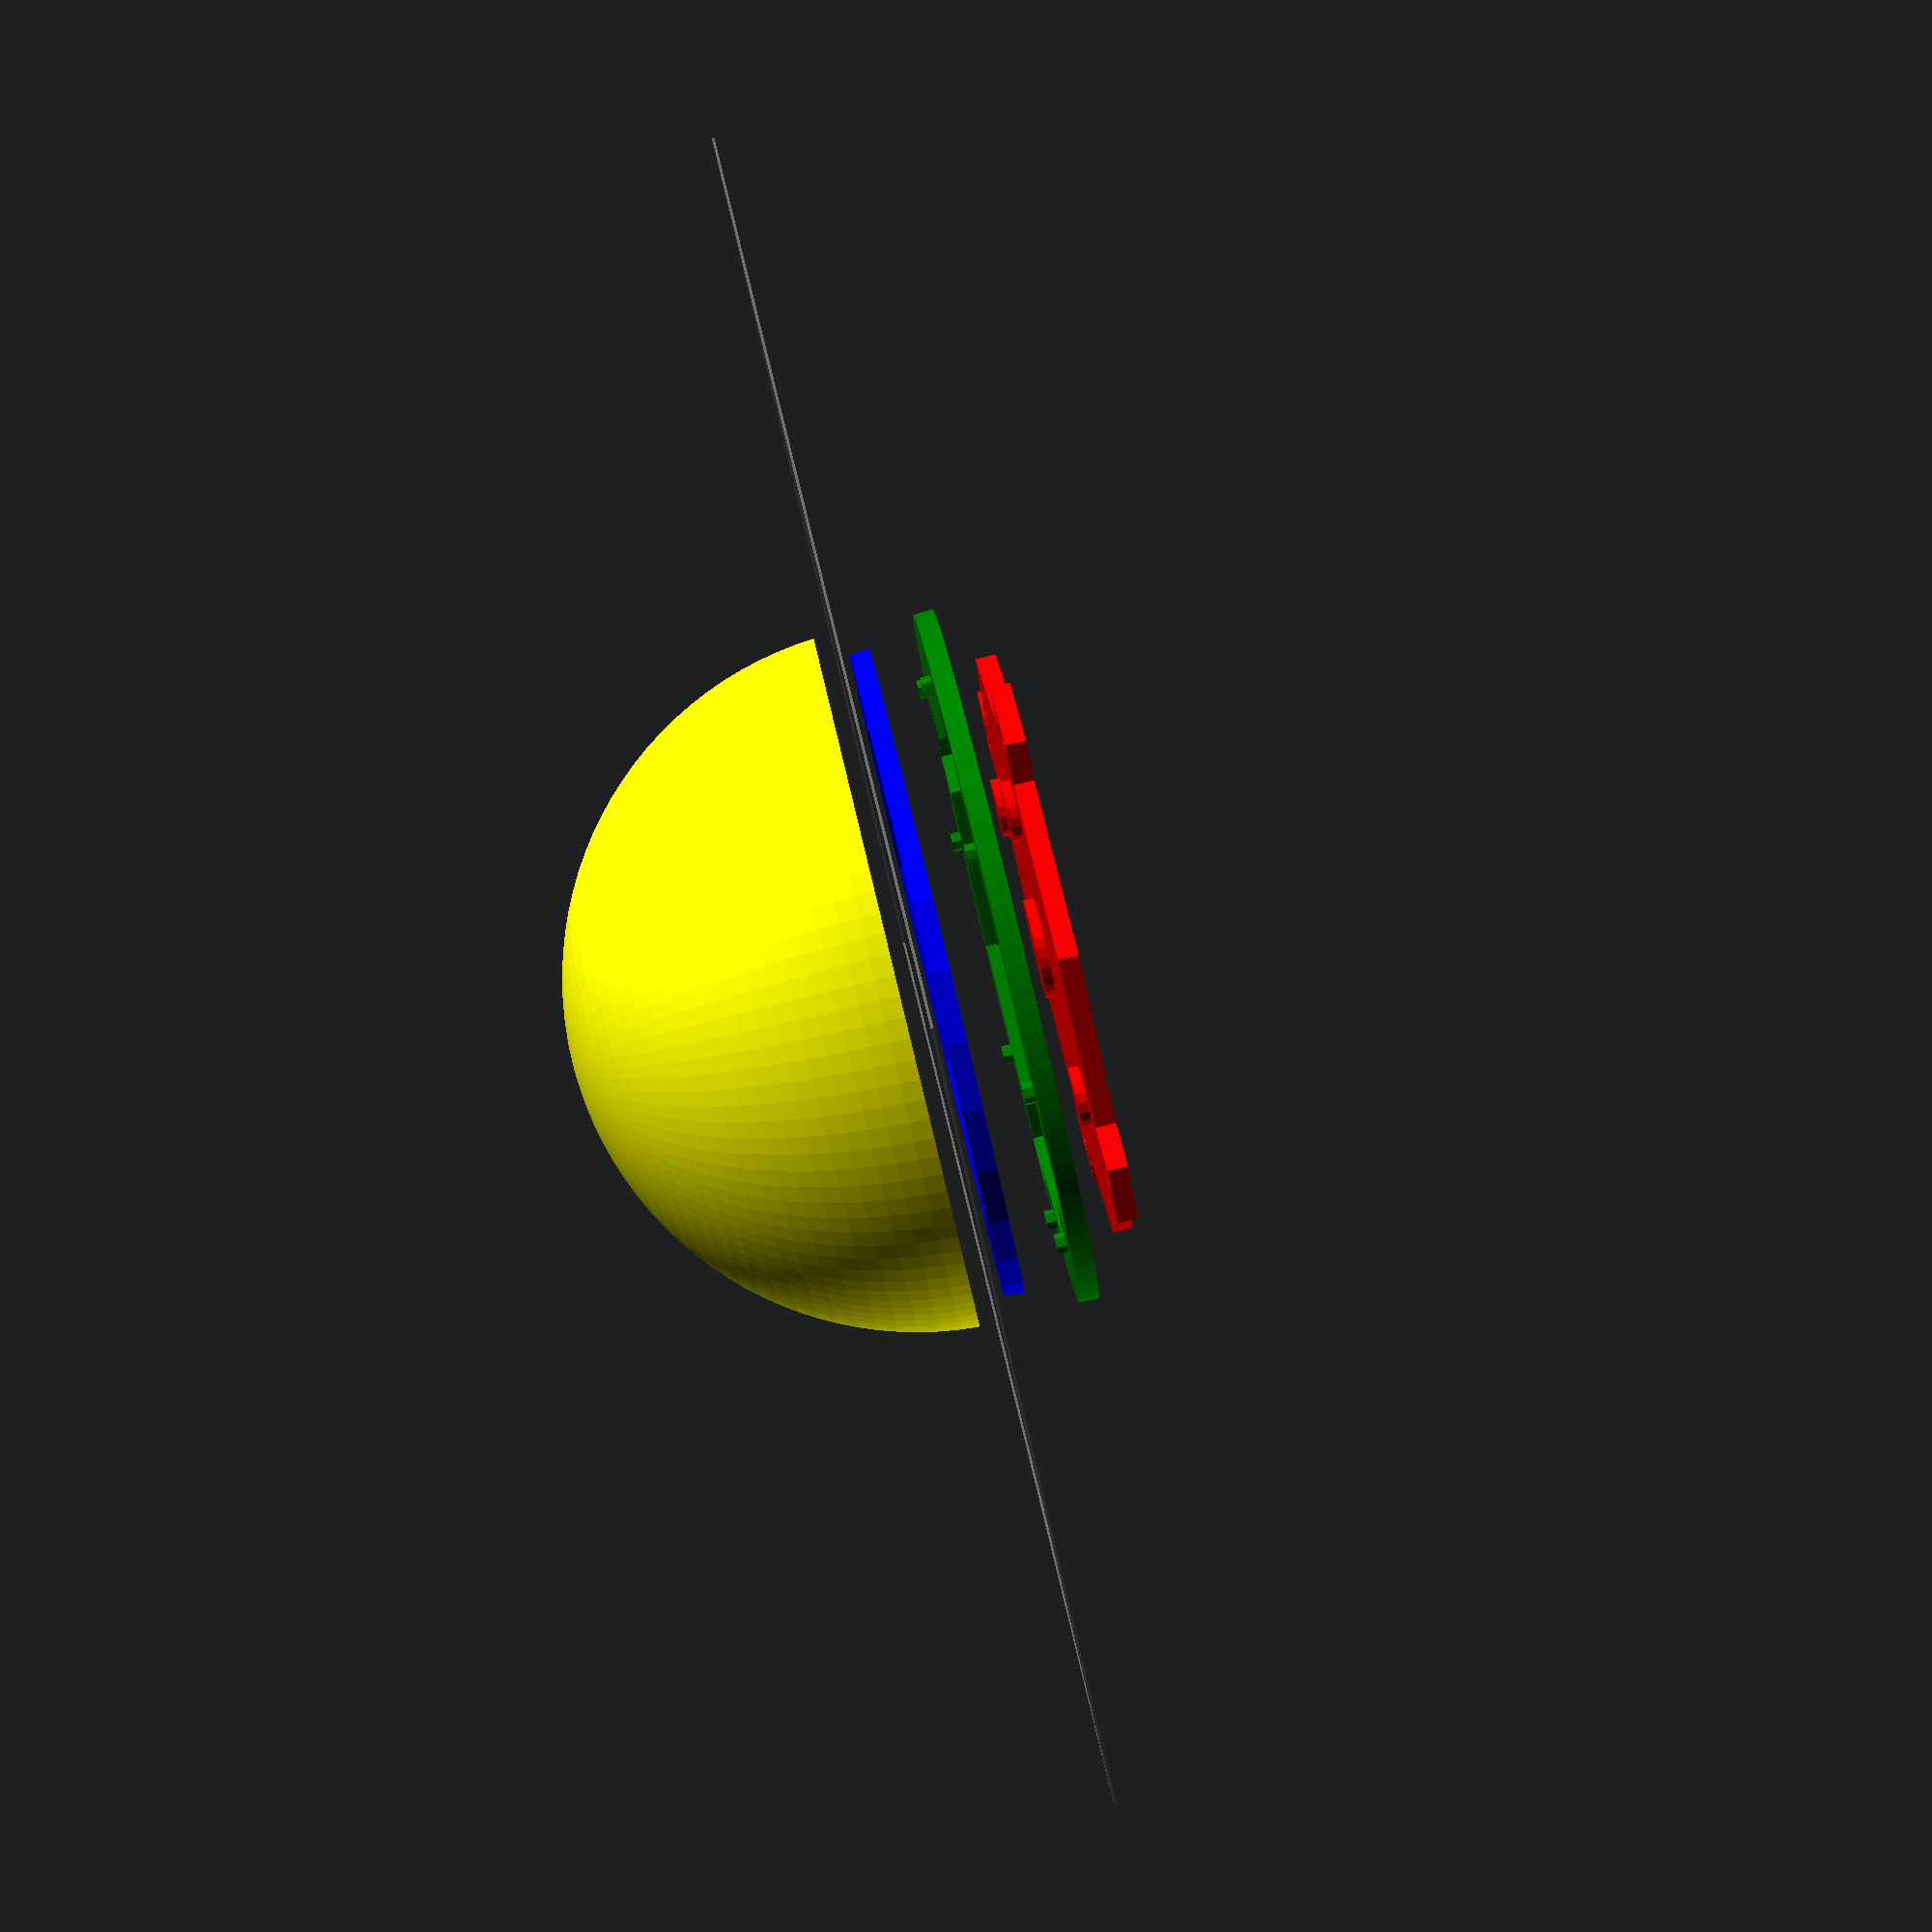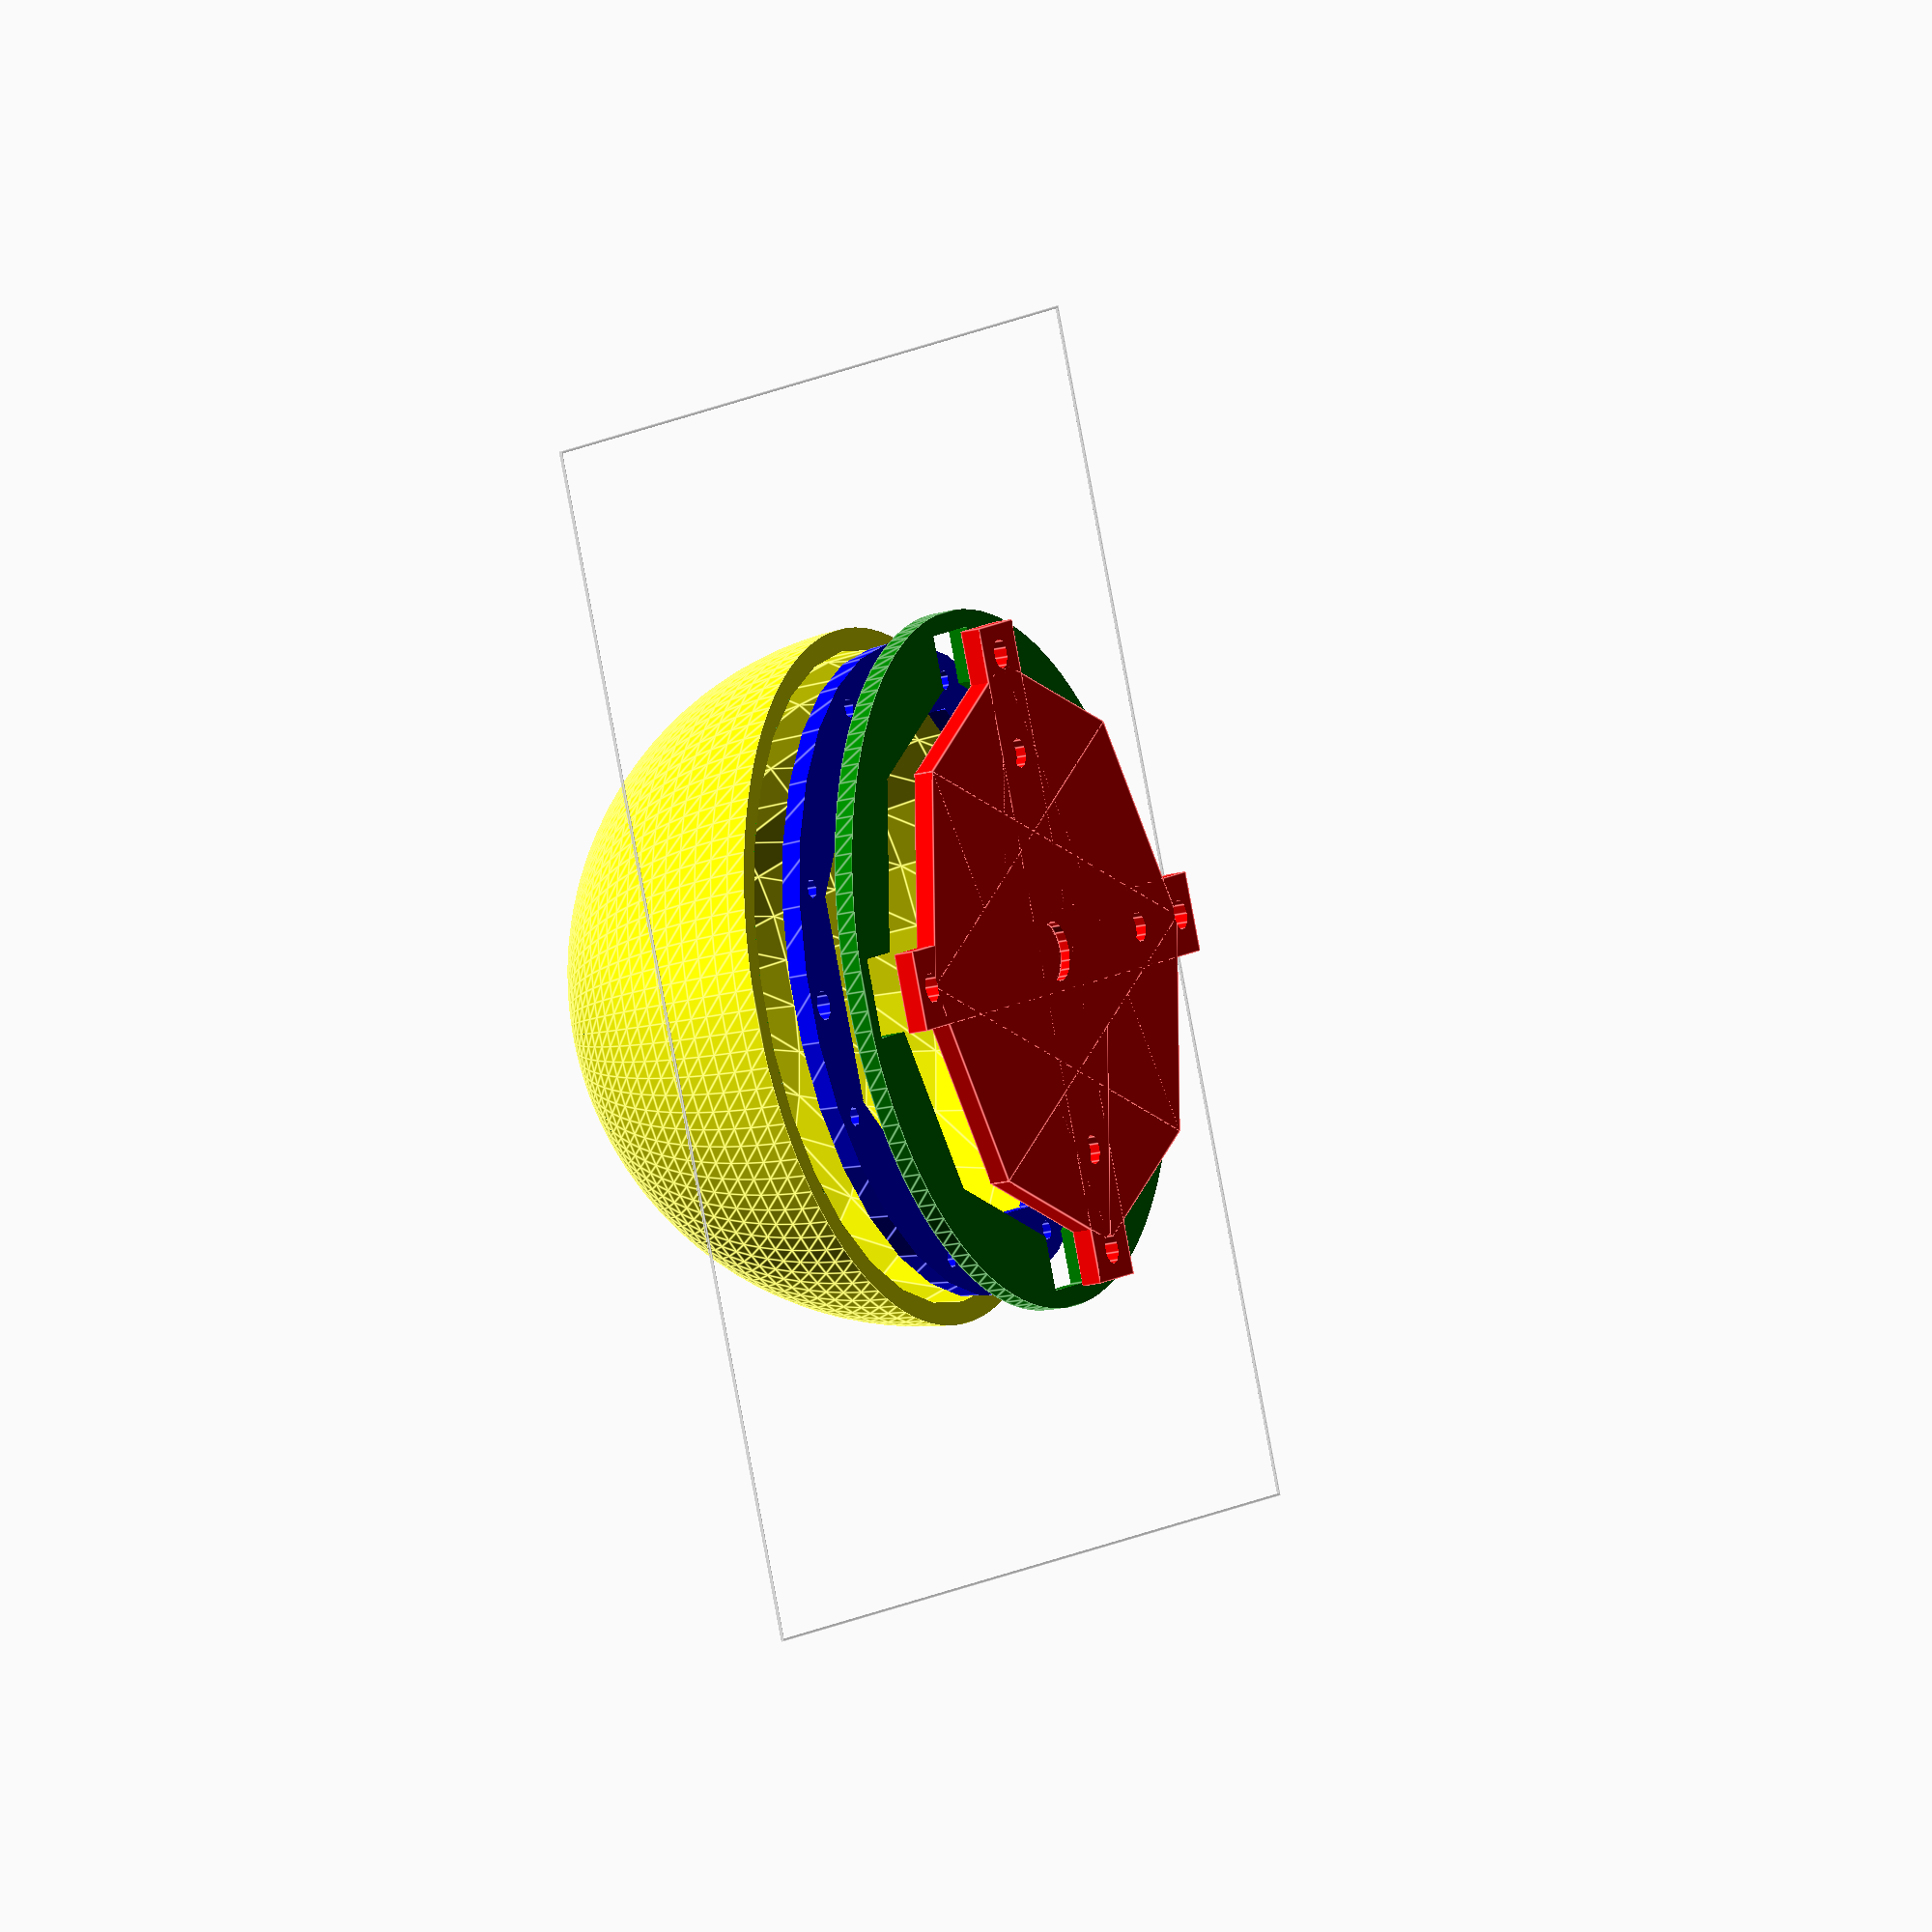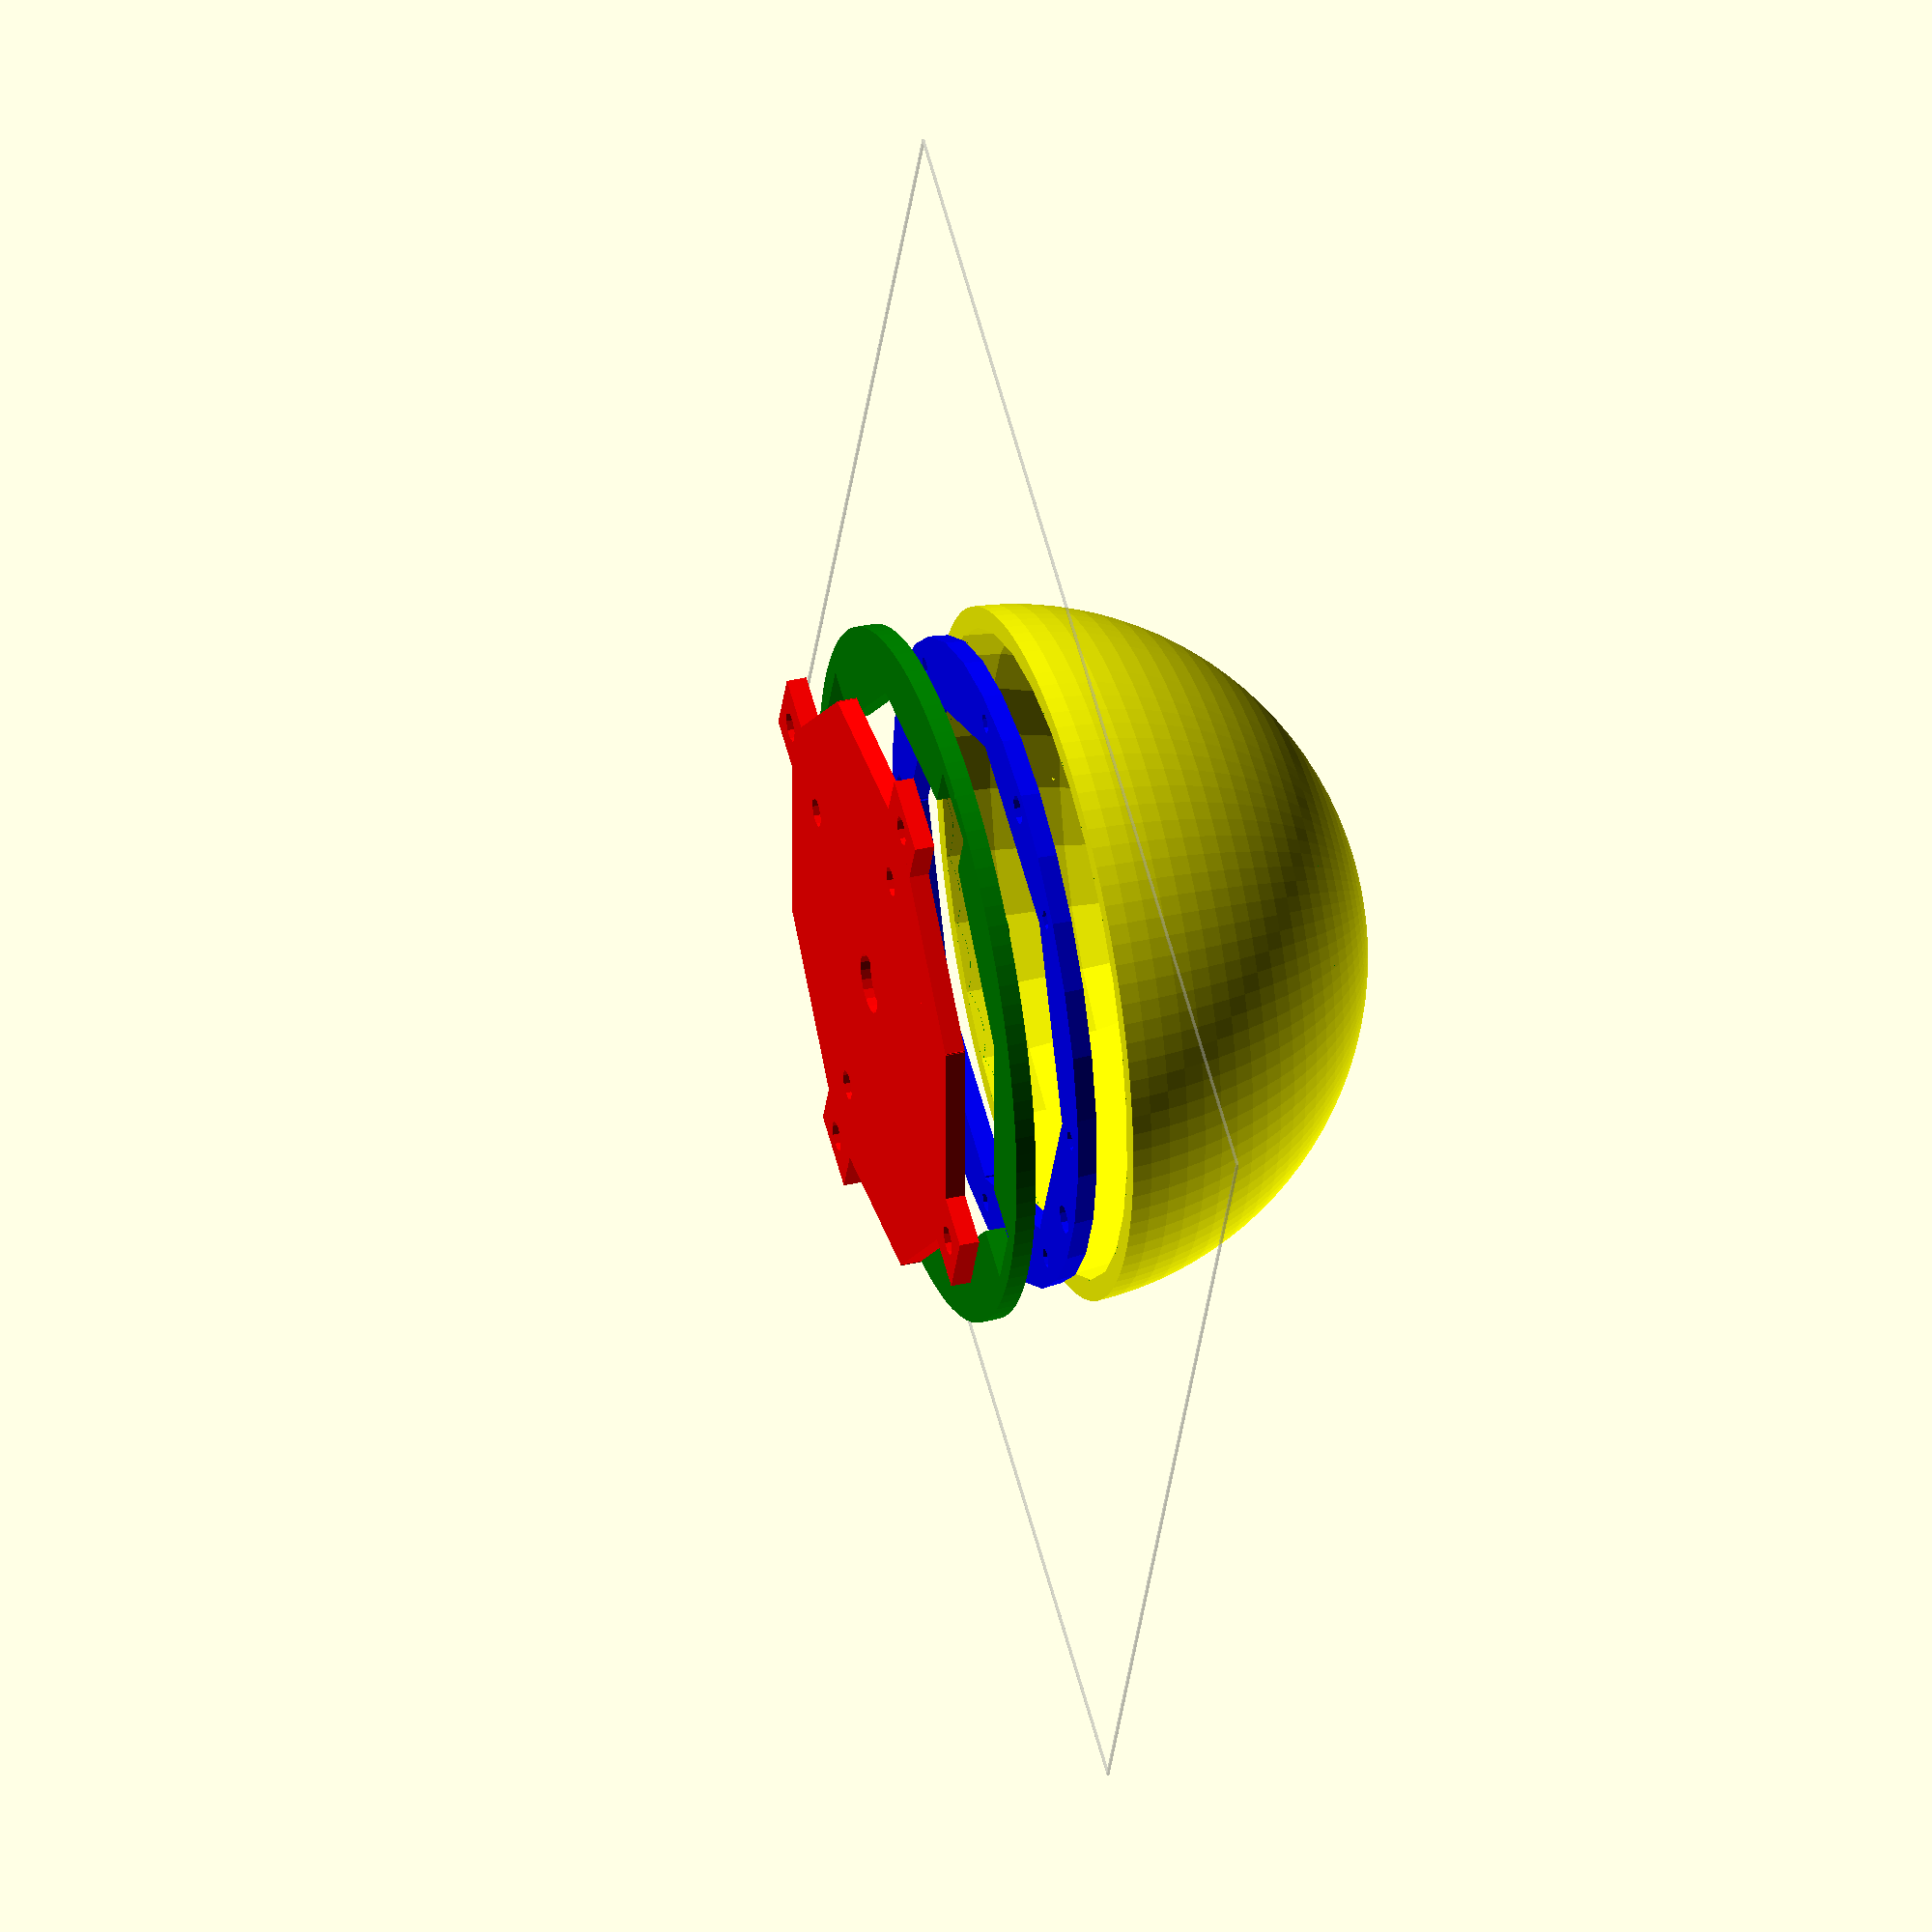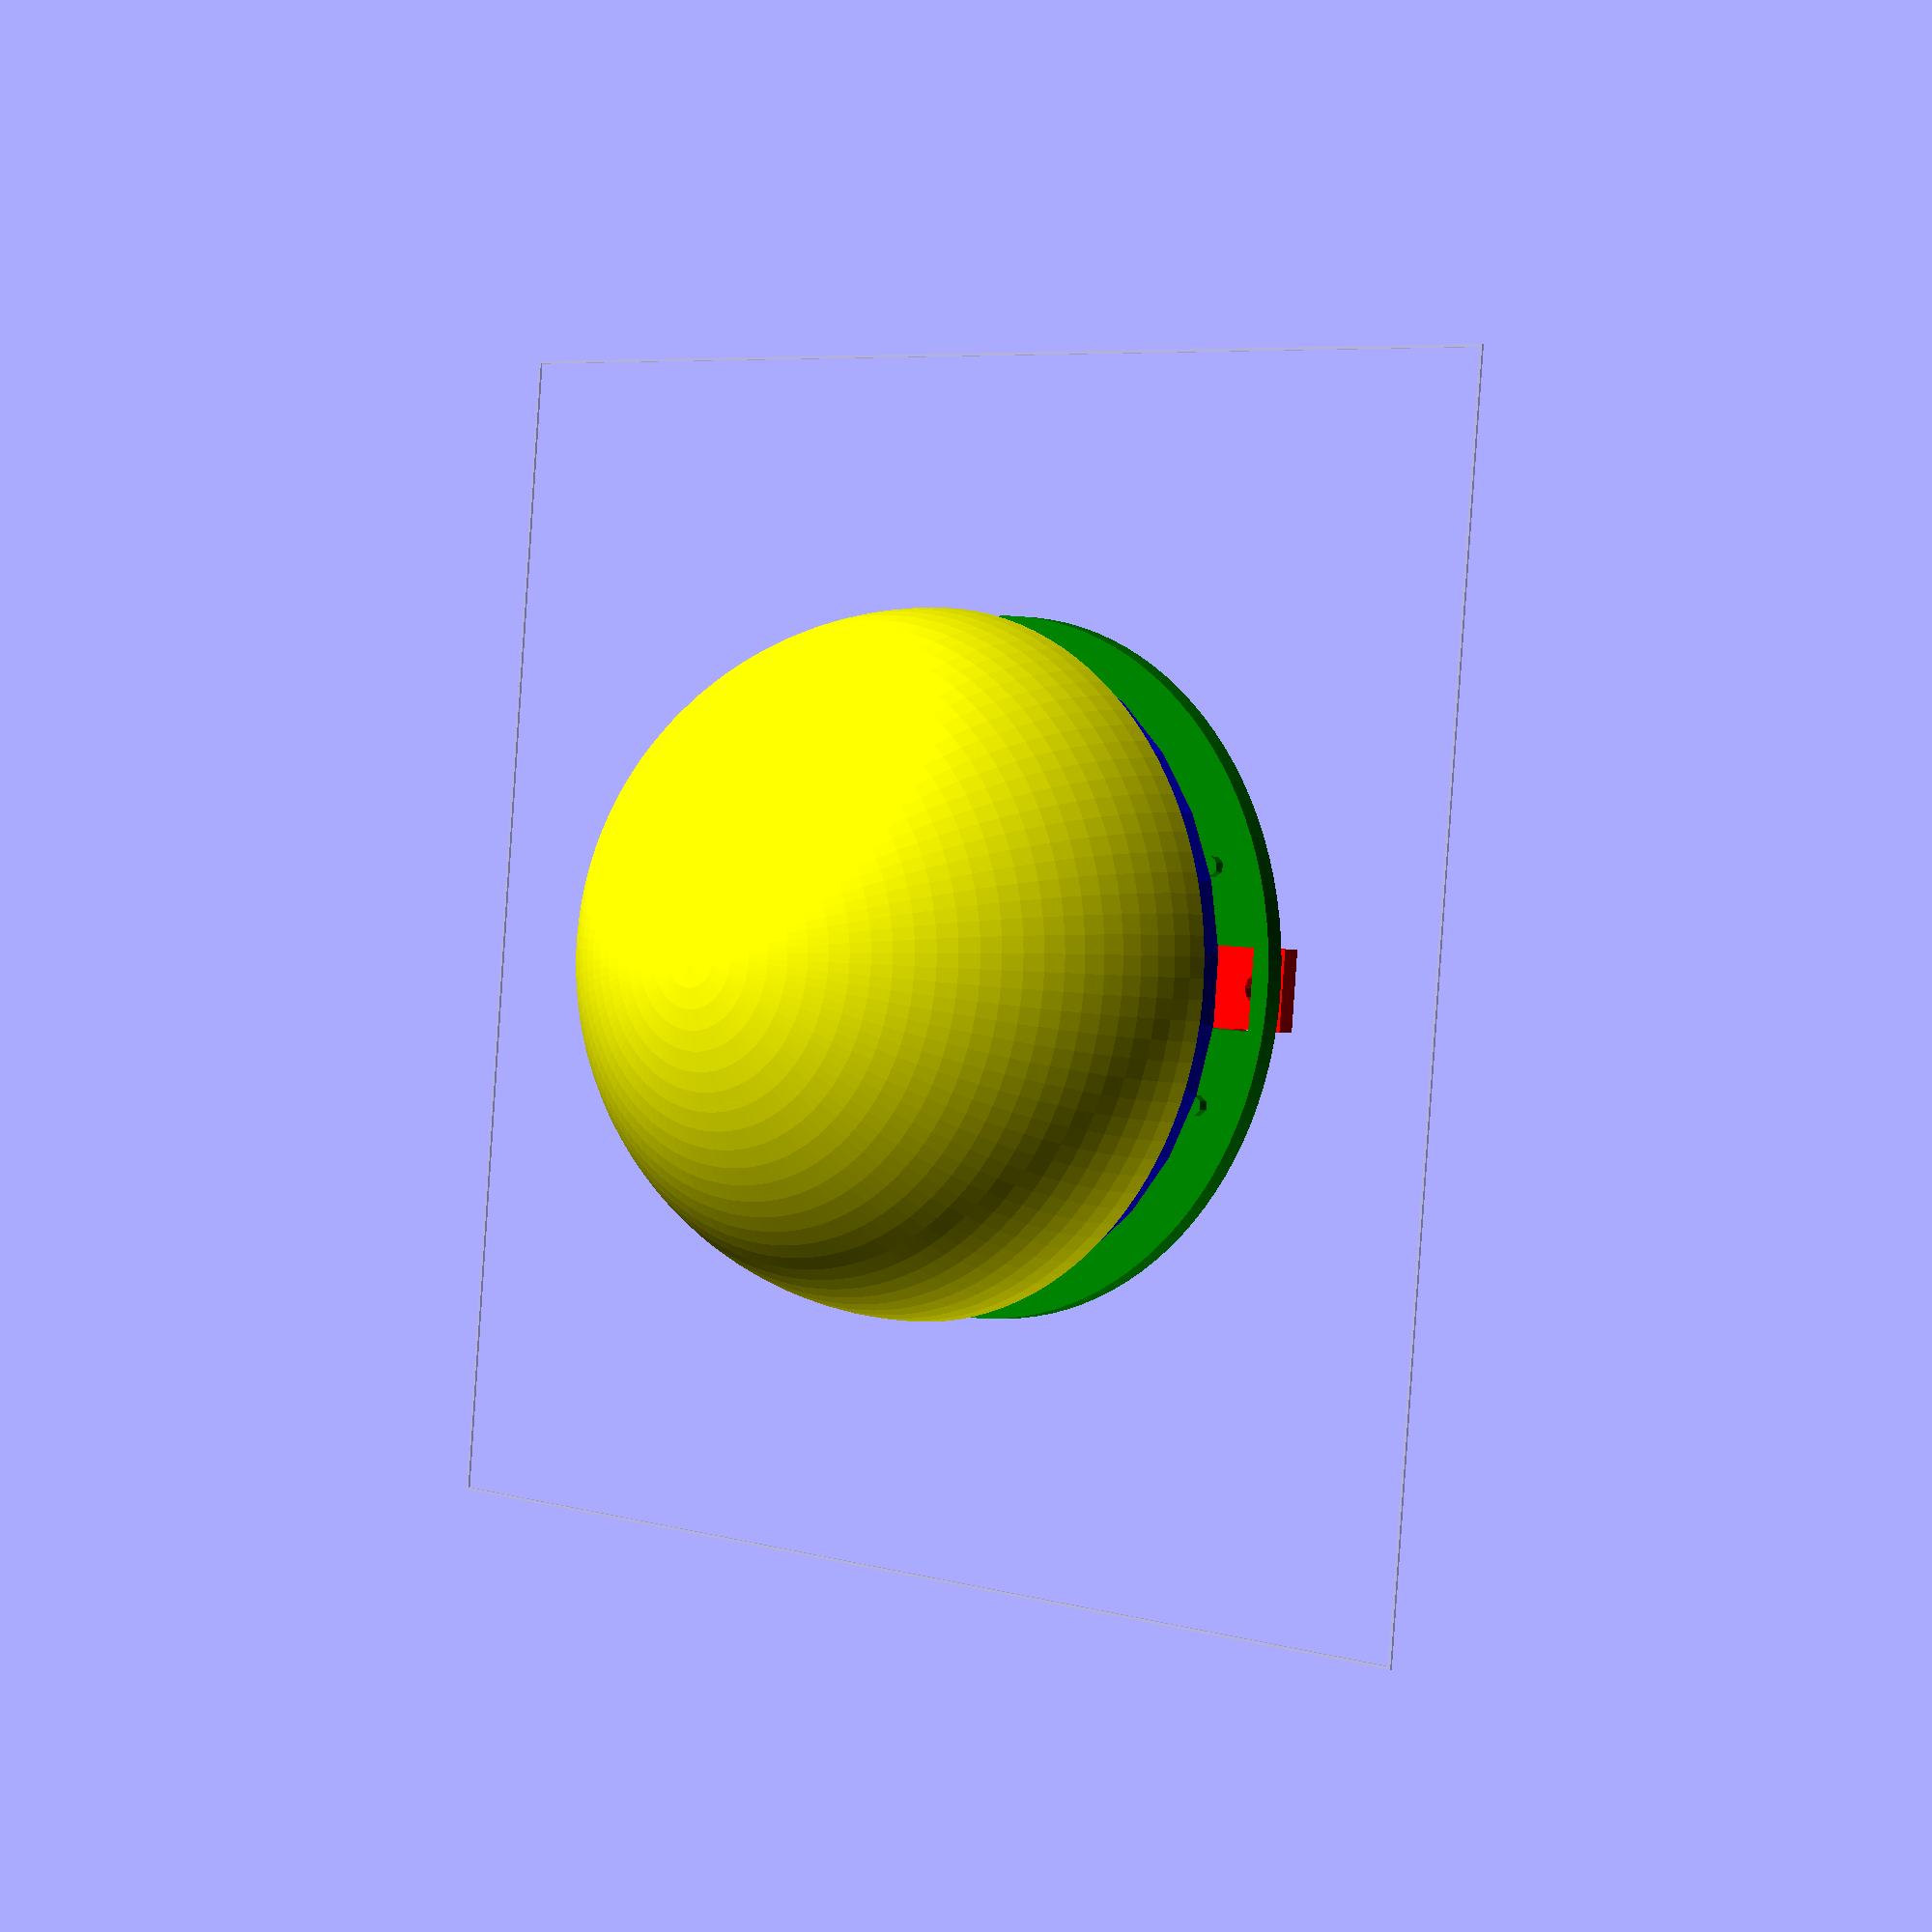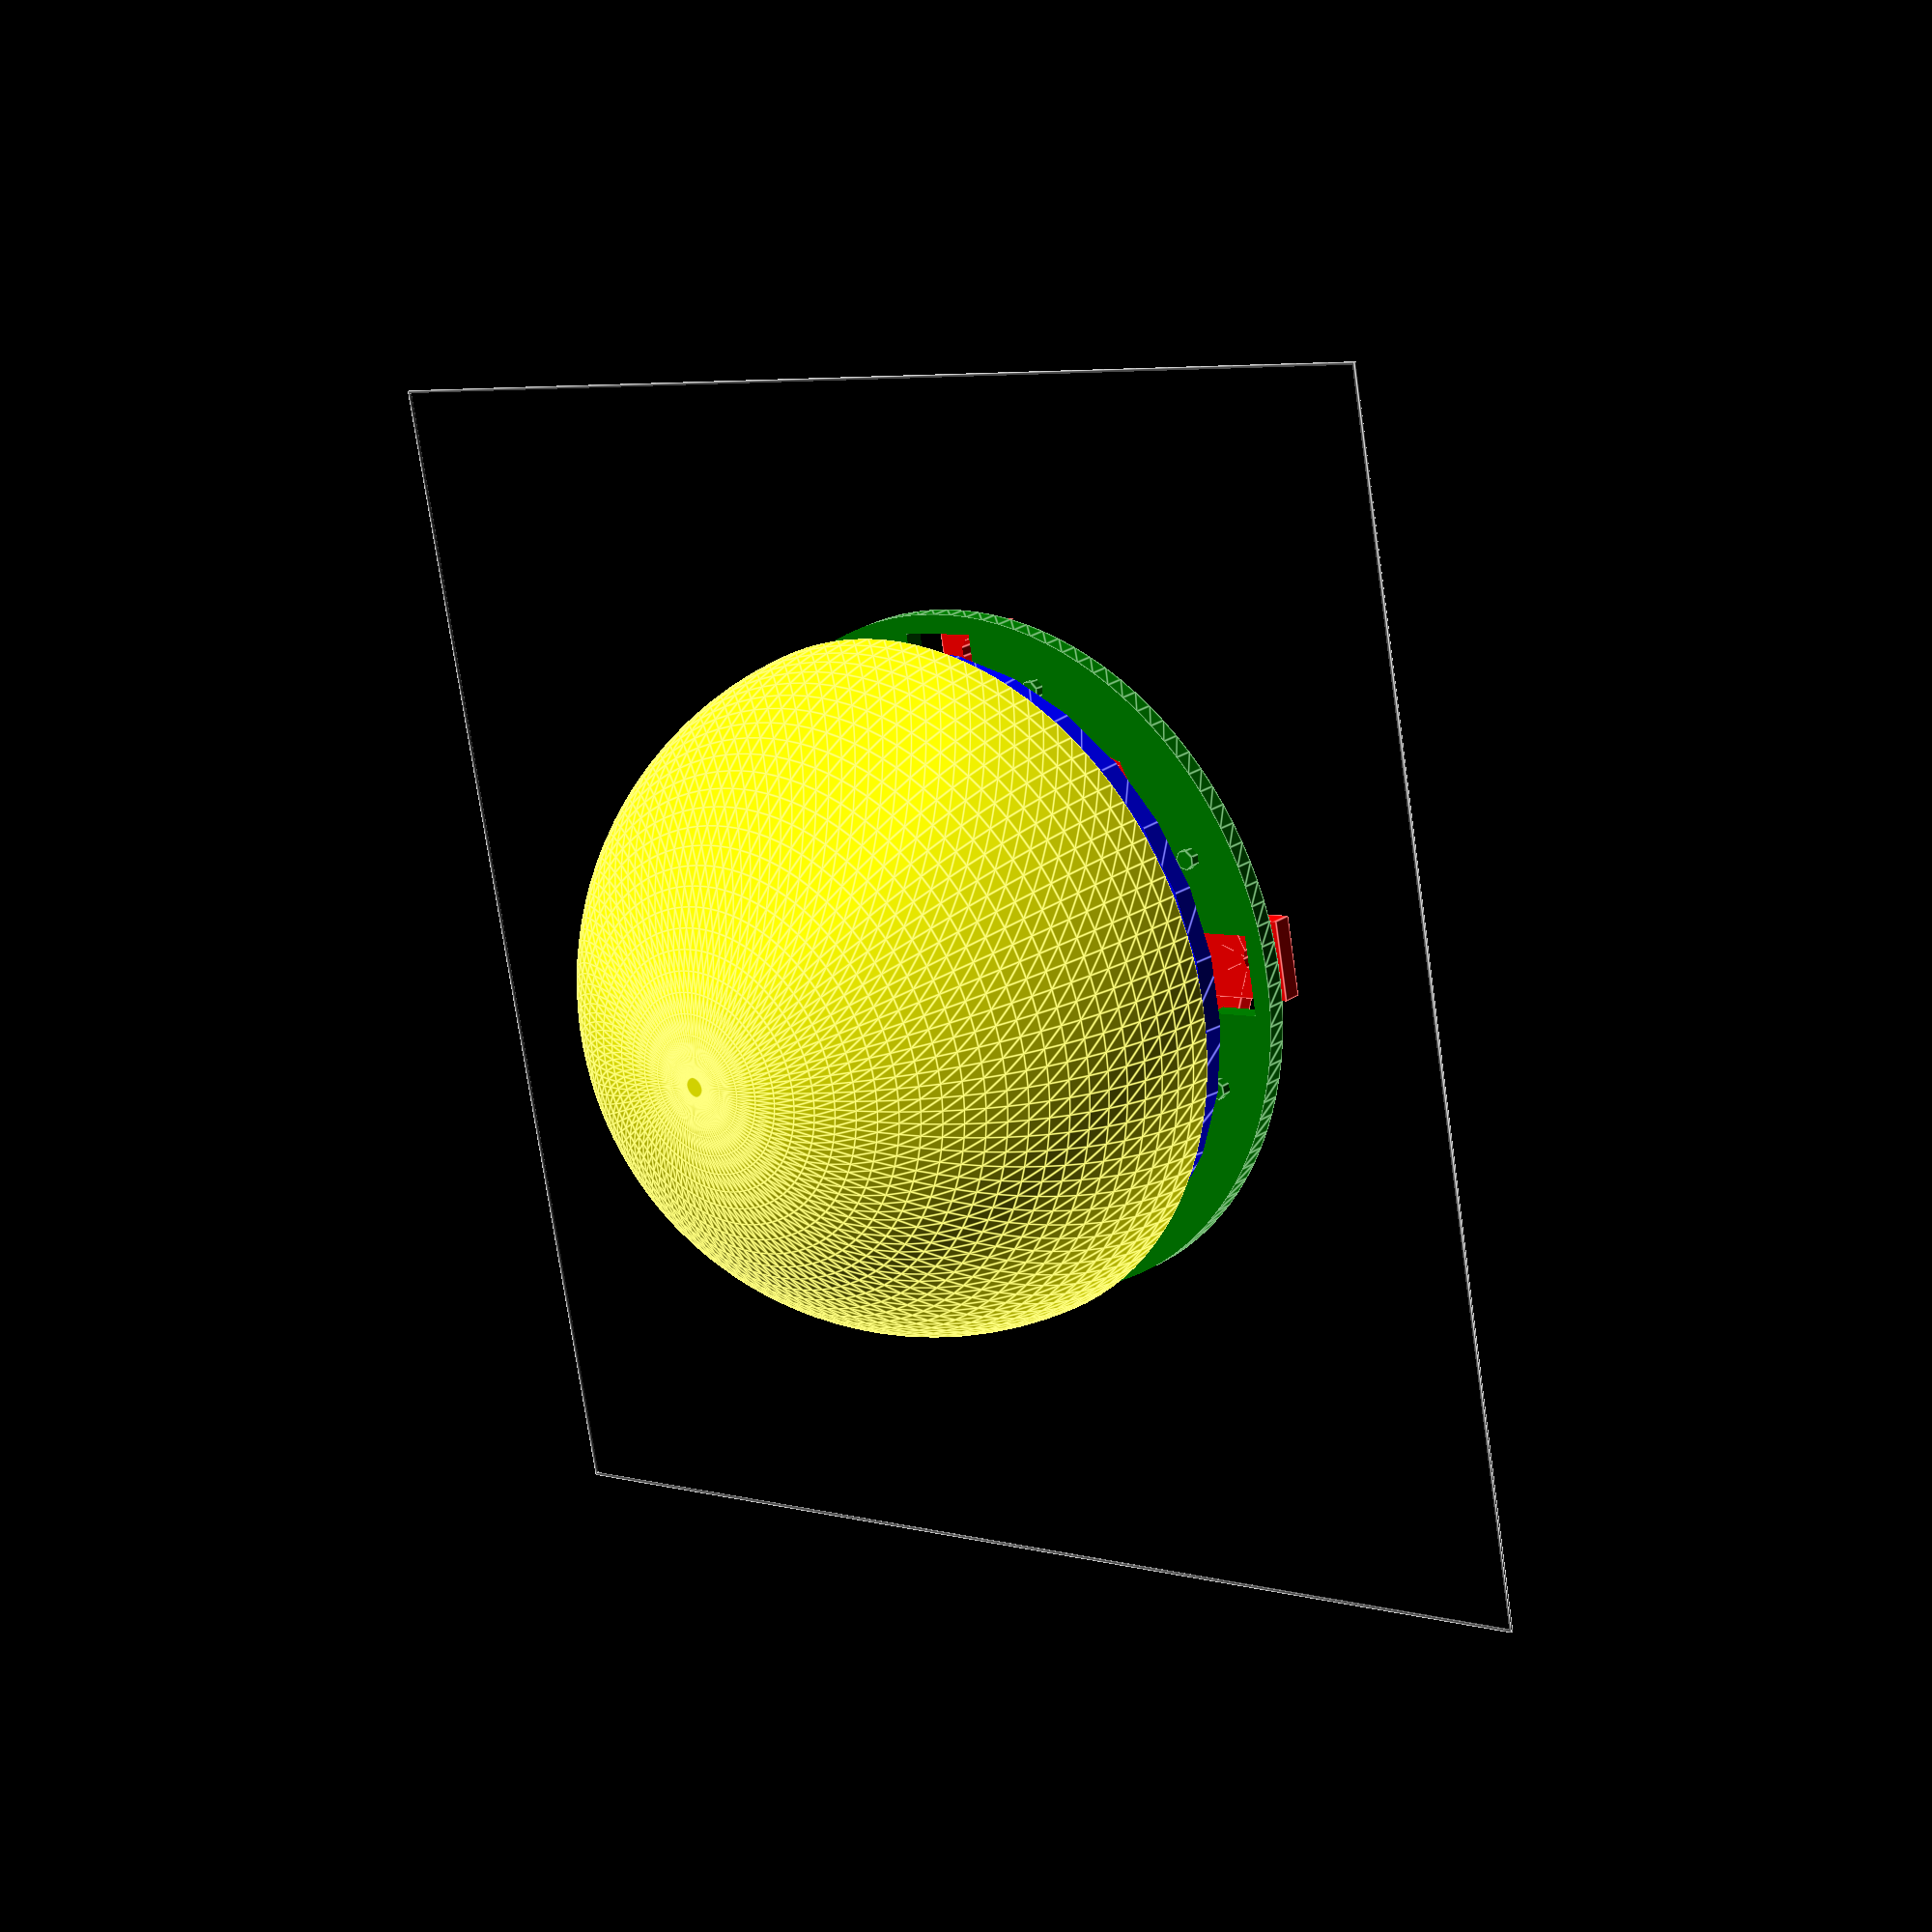
<openscad>
// ElvenLight.scad

// To flag a module to generate an STL file, add '/* OUTPUT */'
// after the module definition and before the opening brace ({).

// ----- Measurements ---------------------------------------------------------

TOM_BEDX = 120;
TOM_BEDY = 120;

// ----- Utilities ------------------------------------------------------------

/* tom_print_bed -- lay down markers for the TOM printable area */
module tom_print_bed() {
	LINE = 0.25;

	% translate( [0,0,LINE/2] )
		difference() {
			cube( [ TOM_BEDX, TOM_BEDY, LINE ], center=true );
			cube( [ TOM_BEDX-2*LINE, TOM_BEDY-2*LINE, 2*LINE ], center=true );
		}
}

/* n_up -- copy a child multiple times */
module n_up( x_qty=1, y_qty=1, xkern=0, ykern=0 ) {
	x_max = TOM_BEDX - xkern;
	y_max = TOM_BEDY - ykern;
	x_size = x_max / x_qty;
	y_size = y_max / y_qty;
	x_start = x_size/2 - x_max/2;
	y_start = y_size/2 - y_max/2;

	for (x = [0 : x_qty-1] ) {
		for (y = [0 : y_qty-1] ) {
			for (i = [0 : $children-1]) {
				translate( [x_start+x*x_size, y_start+y*y_size,0] )
					child(i);
			}
		}
	}
}

module place( translation=[0,0,0], angle=0, hue="gold" ) {
	for (i = [0 : $children-1]) {
		color( hue ) 
			translate( translation ) 
				rotate( a=angle ) 
					child(i);
	}
}

// ----- Imported Parts -------------------------------------------------------

EPSILON = 0.1;
THICKNESS = 1.5;
PRECISION = 1;
PEDASTAL  = 6;

module half_sphere( radius, thickness) {
	difference() {
		sphere( radius, center=true, $fa=PRECISION );
		sphere( radius-thickness-EPSILON, center=true, $fa=PRECISION );
		translate( [0,0,-radius/2 ] )
			cube( [2*radius+1, 2*radius+1, radius ], center=true );
	} 
}

module orb( radius=25, wall=2 ) {
	difference() {
		half_sphere( radius );
		sphere( radius-wall, center=true);
	}
}

module rim( size=25, wall=2 ) {
	translate( [0,0,1] ) {
		difference() {
			cube( [2*size, 2*size, wall ], center=true );
		}
	}
}

module screw_posts( radius=25, wall=2 ) {
	difference() {
		union() {
			for ( i=[0:90:270] ) {
				rotate( [0,0,i] ) translate( [radius-3.5,0,radius/2] ) 
					cube( [PEDASTAL+1,PEDASTAL,radius], center=true ); 
			}
		}
		half_sphere( radius+100, 100-EPSILON );
	}
}

module alignment_posts( radius=25, wall=2,height=2) {
	for ( i=[22.5:45:360] ) {
		rotate( [0,0,i] )
			translate( [radius-5,0,0] )
				cylinder( h=height, r=1, center=true , $fs=1); 
	}
}

module top_orb( radius=25, wall=2) {
	difference() {
		orb( radius, wall );
		rim( radius, wall+.1 );
	}
}

module ring( radius=25, wall=2 ) {
	union() {
		translate( [0,0,2] ) {
			alignment_posts(radius, wall,2);
		}
		difference() {
			sphere( radius, center=true, $fa=PRECISION );
			translate( [0,0,18.5] ) {
				rim(radius, radius);
			}
			translate( [0,0,-18.5] ) {
				rim(radius, radius);
			}
		
			door_blank( radius, wall, 4 );
			translate( [0,0,5] ) {
				alignment_posts(radius, wall);
			}
		}
	}
}

module inner_ring( radius=25, wall=2 ) {
	difference() {

		sphere( radius-wall, center=true );

		translate( [0,0,2]) {
			union() {
				translate( [0,0,18.5] ) {
					rim(radius, radius);
				}
				translate( [0,0,-18.5] ) {
					rim(radius, radius);
				}
				for ( i=[0:45:270] ) {
					rotate( [0,0,i] )
						translate( [0,0,1] )
						cube( [2*radius-10*wall,21,4], center=true ); 
				}
			}
		}
		screw_holes(radius, wall);
		translate( [0,0,3] ) {
			alignment_posts(radius, wall, 5);
		}
	}
}

module door_blank( radius=25, wall=2, thickness=2) {
	difference() {
		union() {
			for ( i=[0:90:270] ) {
				rotate( [0,0,i] )
					translate( [0,0,1] )
					cube( [2*radius-2-wall,8,thickness], center=true ); 
			}
			for ( i=[22.5:45:270] ) {
				rotate( [0,0,i] )
					translate( [0,0,1] )
					cube( [2*radius-8*wall,22.5,thickness], center=true ); 
			}
		}
	}
}

module screw_holes( radius=25, wall=2, size=3 ) {
	for ( i=[0:90:270] ) {
		rotate( [0,0,i] )
			translate( [radius-5,0,0] )
				cylinder( h=10, r=size/2, center=true , $fs=1); 
	}
}

module door( radius=25, wall=2, thickness=2 ) {
	union() {
		difference() {
			door_blank(radius, wall, thickness);
			screw_holes(radius,2);
			cylinder( h=2, r=3, center=true , $fs=1);
			for ( i=[0:90:180] ) {
					rotate( [0,0,i] )
						translate( [radius-15,0,0] )
							cylinder( h=10, r=1.5, center=true , $fs=1); 
			}
		}
		translate( [0,0,thickness] )
			cylinder( h=2, r=5, center=true, $fs=1);
		for ( i=[0:90:180] ) {
				rotate( [0,0,i] )
					translate( [radius-15,0,thickness] )
						cylinder( h=2, r=3, center=true , $fs=1); 
		}
	}
}

// ----- Part Arrangements ----------------------------------------------------

FINAL_RADIUS = 35;
FINAL_WALL   = 2;

module el_top_orb() /* OUTPUT */ {
	top_orb( FINAL_RADIUS, FINAL_WALL );
}

module el_inner_ring() /* OUTPUT */ {
	inner_ring( FINAL_RADIUS, FINAL_WALL );
}

module el_outer_ring() /* OUTPUT */ {
	ring( FINAL_RADIUS, FINAL_WALL );
}

module el_door() /* OUTPUT */ {
	door( FINAL_RADIUS, FINAL_WALL );
}

module exploded_view(radius, wall) {
	place( [0,0,  0], 0, "yellow" ) top_orb( radius, wall );	
	place( [0,0, -5], 0, "blue"   ) inner_ring(radius, wall);
	place( [0,0,-10], 0, "green"  ) ring( radius, wall );
	place( [0,0,-15], 0, "red"    ) door( radius, wall );
}

// ----- Working area ---------------------------------------------------------

tom_print_bed();

exploded_view( FINAL_RADIUS, FINAL_WALL );

</openscad>
<views>
elev=273.6 azim=321.4 roll=76.4 proj=p view=solid
elev=19.0 azim=294.1 roll=116.7 proj=o view=edges
elev=142.0 azim=247.6 roll=286.3 proj=o view=wireframe
elev=1.8 azim=95.0 roll=40.0 proj=p view=wireframe
elev=158.6 azim=79.4 roll=140.8 proj=p view=edges
</views>
